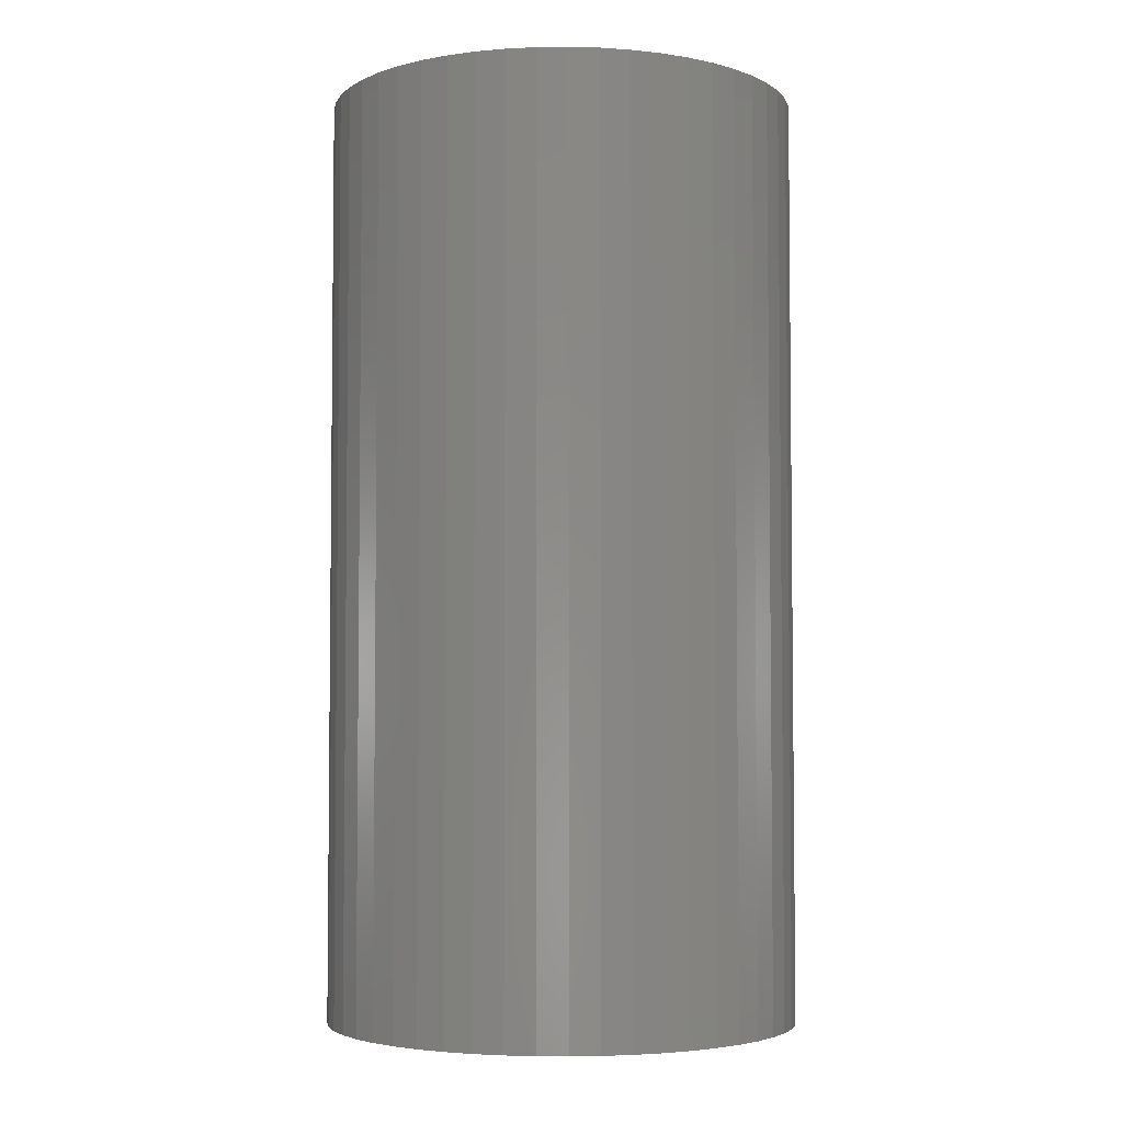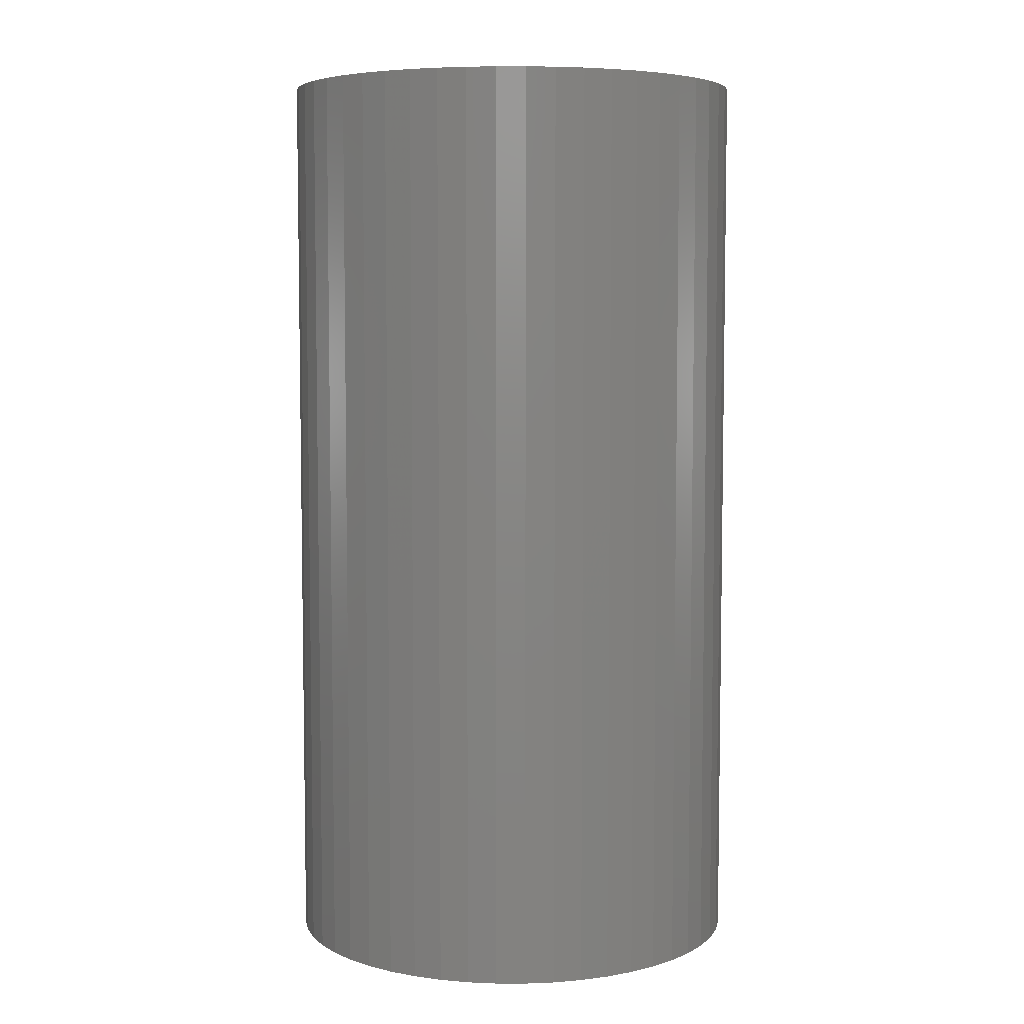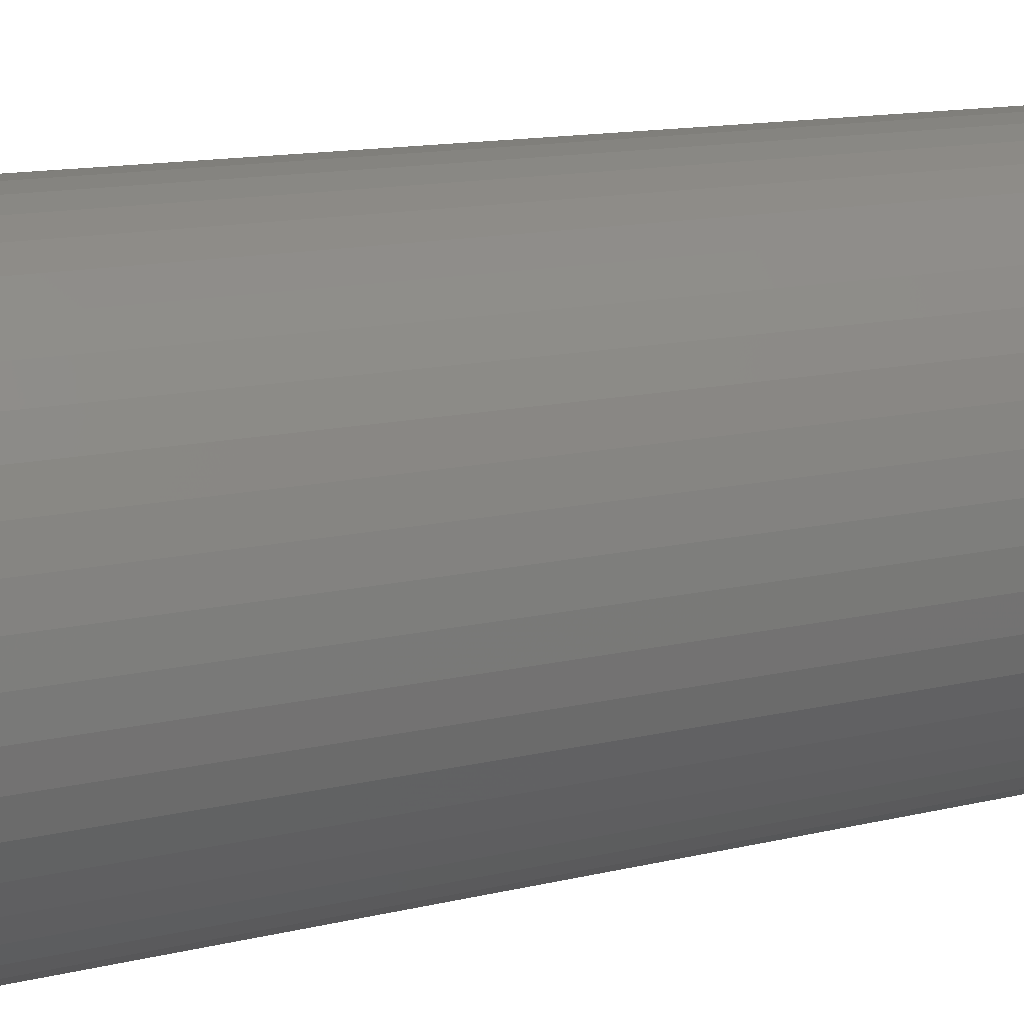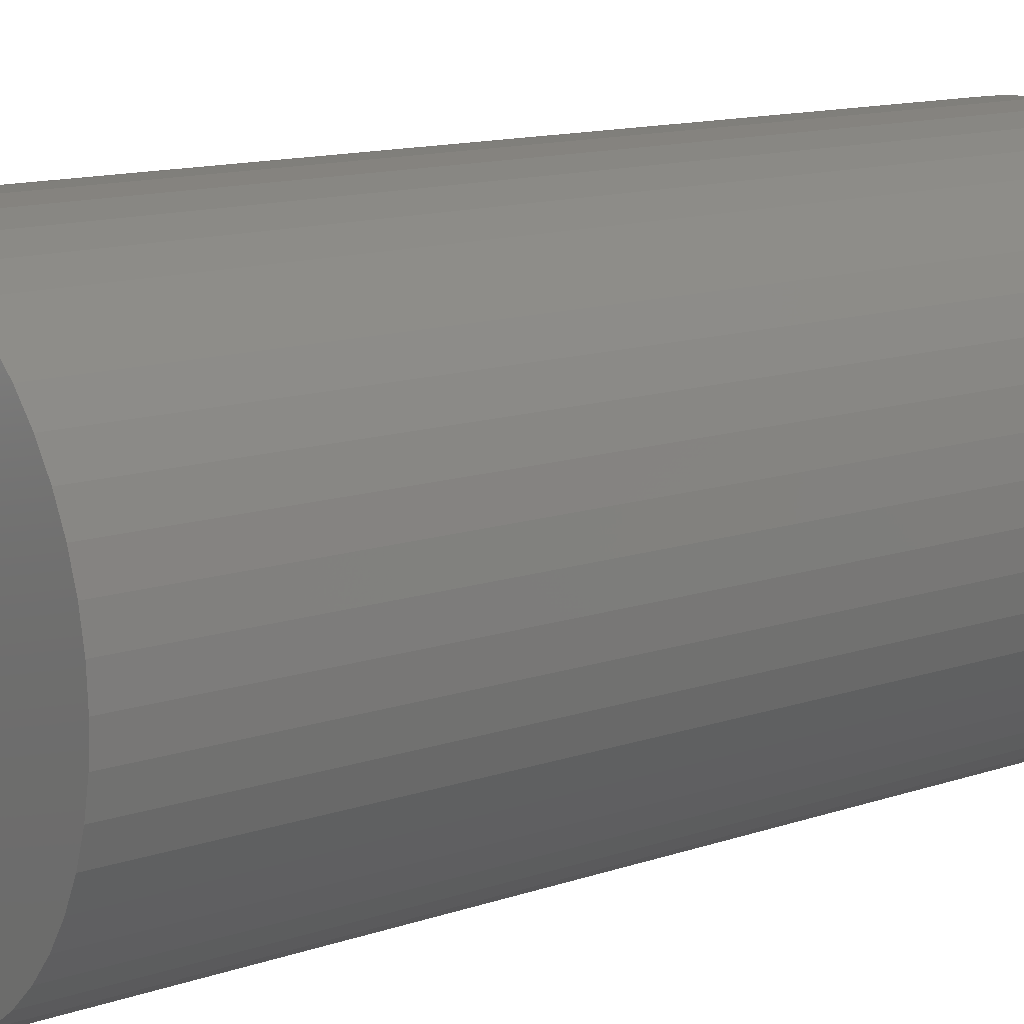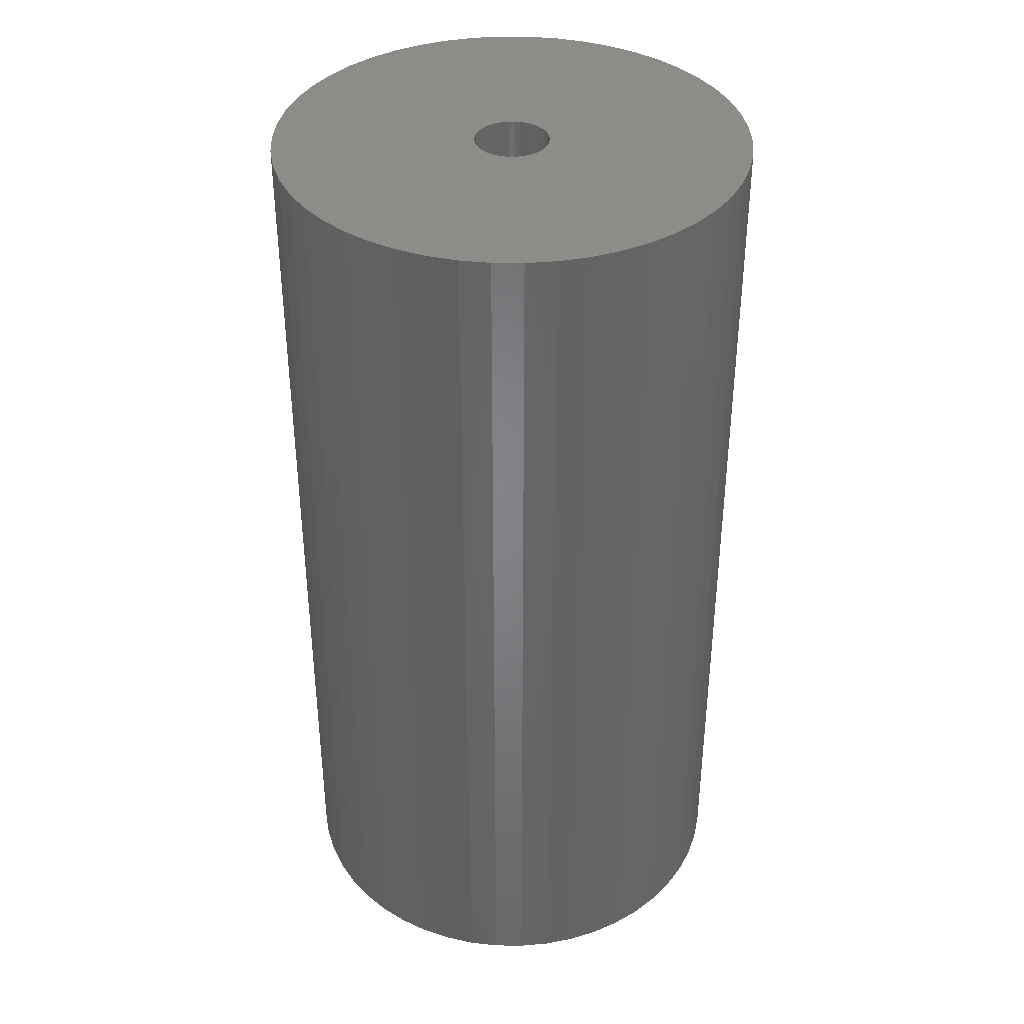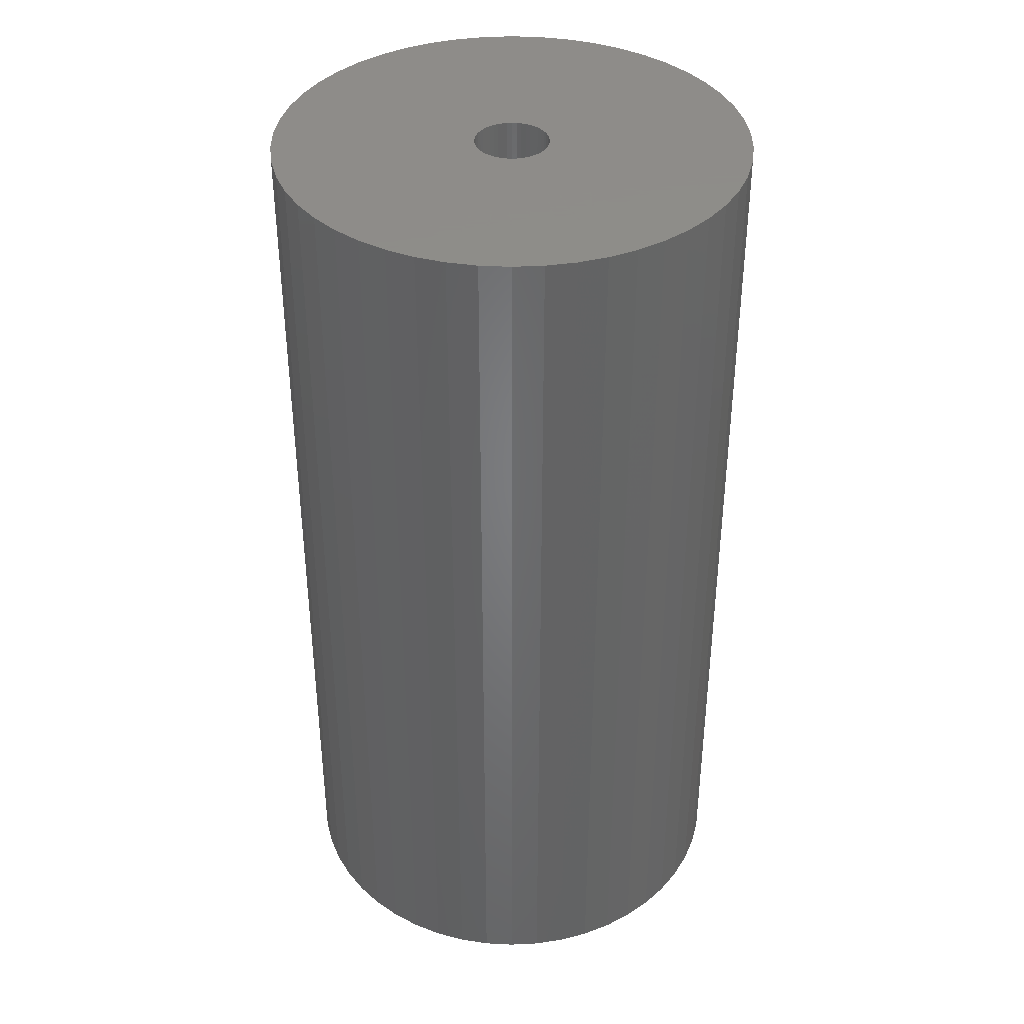
<metadata>
{"format":"stl","ext":"stl","renderer":"f3d","projection":"perspective","resolution":1024,"background":"white","views":[{"elev":-4.1,"azim":16.4,"up":"+Z"},{"elev":5.9,"azim":86.7,"up":"+Z"},{"elev":12.8,"azim":-119.7,"up":"+Y"},{"elev":12.5,"azim":51.0,"up":"+Y"},{"elev":38.1,"azim":15.3,"up":"+Z"},{"elev":38.5,"azim":-10.7,"up":"+Z"}]}
</metadata>
<code>
# stl→obj: 200 verts, 400 faces
v 17.5 0 34.5
v 17.36 2.193 -34.5
v 17.36 2.193 34.5
v 17.5 0 -34.5
v -17.5 0 -34.5
v -17.36 2.193 34.5
v -17.36 2.193 -34.5
v -17.5 0 34.5
v 1.099 17.47 -34.5
v -1.099 17.47 34.5
v 1.099 17.47 34.5
v -1.099 17.47 -34.5
v 12.76 11.98 -34.5
v 11.15 13.48 34.5
v 12.76 11.98 34.5
v 11.15 13.48 -34.5
v -11.15 13.48 -34.5
v -12.76 11.98 34.5
v -11.15 13.48 34.5
v -12.76 11.98 -34.5
v -5.408 16.64 -34.5
v -7.451 15.83 34.5
v -5.408 16.64 34.5
v -7.451 15.83 -34.5
v 12.76 -11.98 34.5
v 14.16 -10.29 -34.5
v 14.16 -10.29 34.5
v 12.76 -11.98 -34.5
v 16.27 6.442 34.5
v 15.34 8.431 -34.5
v 15.34 8.431 34.5
v 16.27 6.442 -34.5
v 16.95 4.352 -34.5
v 16.95 4.352 34.5
v 7.451 15.83 -34.5
v 5.408 16.64 34.5
v 7.451 15.83 34.5
v 5.408 16.64 -34.5
v 9.377 14.78 34.5
v 9.377 14.78 -34.5
v -16.27 6.442 -34.5
v -15.34 8.431 34.5
v -15.34 8.431 -34.5
v -16.27 6.442 34.5
v -14.16 10.29 34.5
v -14.16 10.29 -34.5
v -16.95 4.352 -34.5
v -16.95 4.352 34.5
v -9.377 14.78 -34.5
v -9.377 14.78 34.5
v -3.279 17.19 34.5
v -3.279 17.19 -34.5
v 17.36 -2.193 34.5
v 17.36 -2.193 -34.5
v -5.408 -16.64 -34.5
v -3.279 -17.19 34.5
v -5.408 -16.64 34.5
v -3.279 -17.19 -34.5
v 1.099 -17.47 -34.5
v 3.279 -17.19 34.5
v 1.099 -17.47 34.5
v 3.279 -17.19 -34.5
v 14.16 10.29 34.5
v 14.16 10.29 -34.5
v 3.279 17.19 34.5
v 3.279 17.19 -34.5
v 9.377 -14.78 -34.5
v 11.15 -13.48 34.5
v 9.377 -14.78 34.5
v 11.15 -13.48 -34.5
v 15.34 -8.431 -34.5
v 15.34 -8.431 34.5
v 16.27 -6.442 34.5
v 16.95 -4.352 -34.5
v 16.95 -4.352 34.5
v 16.27 -6.442 -34.5
v -15.34 -8.431 -34.5
v -16.27 -6.442 34.5
v -16.27 -6.442 -34.5
v -15.34 -8.431 34.5
v -16.95 -4.352 34.5
v -16.95 -4.352 -34.5
v 5.408 -16.64 -34.5
v 7.451 -15.83 34.5
v 5.408 -16.64 34.5
v 7.451 -15.83 -34.5
v 2.75 0 34.5
v 2.728 0.3447 34.5
v 2.664 0.6839 34.5
v 2.728 -0.3447 34.5
v 2.557 1.012 34.5
v 2.41 1.325 34.5
v 2.664 -0.6839 34.5
v 2.225 1.616 34.5
v 2.005 1.883 34.5
v 2.557 -1.012 34.5
v 1.753 2.119 34.5
v 1.474 2.322 34.5
v 2.41 -1.325 34.5
v 1.171 2.488 34.5
v 0.8498 2.615 34.5
v 2.225 -1.616 34.5
v 0.5153 2.701 34.5
v 0.1727 2.745 34.5
v -0.1727 2.745 34.5
v -0.5153 2.701 34.5
v -0.8498 2.615 34.5
v -1.171 2.488 34.5
v -1.474 2.322 34.5
v -1.753 2.119 34.5
v -2.005 1.883 34.5
v -2.225 1.616 34.5
v 2.005 -1.883 34.5
v 1.753 -2.119 34.5
v 1.474 -2.322 34.5
v 1.171 -2.488 34.5
v 0.8498 -2.615 34.5
v 0.5153 -2.701 34.5
v 0.1727 -2.745 34.5
v -0.1727 -2.745 34.5
v -1.099 -17.47 34.5
v -0.5153 -2.701 34.5
v -0.8498 -2.615 34.5
v -1.171 -2.488 34.5
v -7.451 -15.83 34.5
v -1.474 -2.322 34.5
v -9.377 -14.78 34.5
v -1.753 -2.119 34.5
v -11.15 -13.48 34.5
v -2.005 -1.883 34.5
v -12.76 -11.98 34.5
v -2.225 -1.616 34.5
v -14.16 -10.29 34.5
v -2.41 -1.325 34.5
v -2.557 -1.012 34.5
v -2.664 -0.6839 34.5
v -2.728 -0.3447 34.5
v -17.36 -2.193 34.5
v -2.75 0 34.5
v -2.41 1.325 34.5
v -2.557 1.012 34.5
v -2.664 0.6839 34.5
v -2.728 0.3447 34.5
v -1.099 -17.47 -34.5
v -7.451 -15.83 -34.5
v -17.36 -2.193 -34.5
v -12.76 -11.98 -34.5
v -11.15 -13.48 -34.5
v -14.16 -10.29 -34.5
v 2.75 0 -34.5
v 2.728 -0.3447 -34.5
v 2.664 -0.6839 -34.5
v 2.728 0.3447 -34.5
v 2.557 -1.012 -34.5
v 2.41 -1.325 -34.5
v 2.664 0.6839 -34.5
v 2.225 -1.616 -34.5
v 2.005 -1.883 -34.5
v 2.557 1.012 -34.5
v 1.753 -2.119 -34.5
v 1.474 -2.322 -34.5
v 2.41 1.325 -34.5
v 1.171 -2.488 -34.5
v 0.8498 -2.615 -34.5
v 2.225 1.616 -34.5
v 0.5153 -2.701 -34.5
v 0.1727 -2.745 -34.5
v -0.1727 -2.745 -34.5
v -0.5153 -2.701 -34.5
v -0.8498 -2.615 -34.5
v -1.171 -2.488 -34.5
v -1.474 -2.322 -34.5
v -9.377 -14.78 -34.5
v -1.753 -2.119 -34.5
v -2.005 -1.883 -34.5
v -2.225 -1.616 -34.5
v 2.005 1.883 -34.5
v 1.753 2.119 -34.5
v 1.474 2.322 -34.5
v 1.171 2.488 -34.5
v 0.8498 2.615 -34.5
v 0.5153 2.701 -34.5
v 0.1727 2.745 -34.5
v -0.1727 2.745 -34.5
v -0.5153 2.701 -34.5
v -0.8498 2.615 -34.5
v -1.171 2.488 -34.5
v -1.474 2.322 -34.5
v -1.753 2.119 -34.5
v -2.005 1.883 -34.5
v -2.225 1.616 -34.5
v -2.41 1.325 -34.5
v -2.557 1.012 -34.5
v -2.664 0.6839 -34.5
v -2.728 0.3447 -34.5
v -2.75 0 -34.5
v -2.41 -1.325 -34.5
v -2.557 -1.012 -34.5
v -2.664 -0.6839 -34.5
v -2.728 -0.3447 -34.5
f 1 2 3
f 2 1 4
f 5 6 7
f 6 5 8
f 9 10 11
f 10 9 12
f 13 14 15
f 14 13 16
f 17 18 19
f 18 17 20
f 21 22 23
f 22 21 24
f 25 26 27
f 26 25 28
f 29 30 31
f 30 29 32
f 3 33 34
f 33 3 2
f 35 36 37
f 36 35 38
f 16 39 14
f 39 16 40
f 41 42 43
f 42 41 44
f 43 45 46
f 45 43 42
f 47 44 41
f 44 47 48
f 49 19 50
f 19 49 17
f 12 51 10
f 51 12 52
f 53 4 1
f 4 53 54
f 55 56 57
f 56 55 58
f 59 60 61
f 60 59 62
f 34 32 29
f 32 34 33
f 63 13 15
f 13 63 64
f 31 64 63
f 64 31 30
f 38 65 36
f 65 38 66
f 66 11 65
f 11 66 9
f 40 37 39
f 37 40 35
f 52 23 51
f 23 52 21
f 67 68 69
f 68 67 70
f 27 71 72
f 71 27 26
f 73 74 75
f 74 73 76
f 75 54 53
f 54 75 74
f 77 78 79
f 78 77 80
f 79 81 82
f 81 79 78
f 70 25 68
f 25 70 28
f 83 84 85
f 84 83 86
f 62 85 60
f 85 62 83
f 46 18 20
f 18 46 45
f 87 1 3
f 88 3 34
f 1 87 53
f 89 34 29
f 90 53 87
f 91 29 31
f 53 90 75
f 92 31 63
f 93 75 90
f 94 63 15
f 75 93 73
f 95 15 14
f 96 73 93
f 97 14 39
f 73 96 72
f 98 39 37
f 99 72 96
f 100 37 36
f 72 99 27
f 101 36 65
f 102 27 99
f 27 102 25
f 3 88 87
f 34 89 88
f 29 91 89
f 31 92 91
f 63 94 92
f 15 95 94
f 14 97 95
f 39 98 97
f 37 100 98
f 103 65 11
f 36 101 100
f 65 103 101
f 11 104 103
f 11 105 104
f 10 105 11
f 105 10 106
f 51 106 10
f 106 51 107
f 23 107 51
f 107 23 108
f 22 108 23
f 108 22 109
f 50 109 22
f 109 50 110
f 19 110 50
f 110 19 111
f 111 18 112
f 18 111 19
f 113 25 102
f 25 113 68
f 114 68 113
f 68 114 69
f 115 69 114
f 69 115 84
f 116 84 115
f 84 116 85
f 117 85 116
f 85 117 60
f 118 60 117
f 60 118 61
f 119 61 118
f 120 61 119
f 121 120 122
f 56 122 123
f 120 121 61
f 57 123 124
f 125 124 126
f 127 126 128
f 129 128 130
f 131 130 132
f 133 132 134
f 80 134 135
f 78 135 136
f 81 136 137
f 122 56 121
f 138 137 139
f 45 112 18
f 112 45 140
f 123 57 56
f 42 140 45
f 124 125 57
f 140 42 141
f 126 127 125
f 44 141 42
f 128 129 127
f 141 44 142
f 130 131 129
f 48 142 44
f 132 133 131
f 142 48 143
f 134 80 133
f 6 143 48
f 135 78 80
f 143 6 139
f 136 81 78
f 8 139 6
f 137 138 81
f 139 8 138
f 7 48 47
f 48 7 6
f 24 50 22
f 50 24 49
f 72 76 73
f 76 72 71
f 144 61 121
f 61 144 59
f 145 57 125
f 57 145 55
f 146 8 5
f 8 146 138
f 86 69 84
f 69 86 67
f 58 121 56
f 121 58 144
f 147 129 131
f 129 147 148
f 147 133 149
f 133 147 131
f 149 80 77
f 80 149 133
f 150 4 54
f 151 54 74
f 4 150 2
f 152 74 76
f 153 2 150
f 154 76 71
f 2 153 33
f 155 71 26
f 156 33 153
f 157 26 28
f 33 156 32
f 158 28 70
f 159 32 156
f 160 70 67
f 32 159 30
f 161 67 86
f 162 30 159
f 163 86 83
f 30 162 64
f 164 83 62
f 165 64 162
f 64 165 13
f 54 151 150
f 74 152 151
f 76 154 152
f 71 155 154
f 26 157 155
f 28 158 157
f 70 160 158
f 67 161 160
f 86 163 161
f 166 62 59
f 83 164 163
f 62 166 164
f 59 167 166
f 59 168 167
f 144 168 59
f 168 144 169
f 58 169 144
f 169 58 170
f 55 170 58
f 170 55 171
f 145 171 55
f 171 145 172
f 173 172 145
f 172 173 174
f 148 174 173
f 174 148 175
f 175 147 176
f 147 175 148
f 177 13 165
f 13 177 16
f 178 16 177
f 16 178 40
f 179 40 178
f 40 179 35
f 180 35 179
f 35 180 38
f 181 38 180
f 38 181 66
f 182 66 181
f 66 182 9
f 183 9 182
f 184 9 183
f 12 184 185
f 52 185 186
f 184 12 9
f 21 186 187
f 24 187 188
f 49 188 189
f 17 189 190
f 20 190 191
f 46 191 192
f 43 192 193
f 41 193 194
f 47 194 195
f 185 52 12
f 7 195 196
f 149 176 147
f 176 149 197
f 186 21 52
f 77 197 149
f 187 24 21
f 197 77 198
f 188 49 24
f 79 198 77
f 189 17 49
f 198 79 199
f 190 20 17
f 82 199 79
f 191 46 20
f 199 82 200
f 192 43 46
f 146 200 82
f 193 41 43
f 200 146 196
f 194 47 41
f 5 196 146
f 195 7 47
f 196 5 7
f 82 138 146
f 138 82 81
f 173 125 127
f 125 173 145
f 148 127 129
f 127 148 173
f 159 92 162
f 92 159 91
f 162 94 165
f 94 162 92
f 181 100 101
f 100 181 180
f 187 107 108
f 107 187 186
f 141 192 140
f 192 141 193
f 151 87 150
f 87 151 90
f 163 117 116
f 117 163 164
f 178 95 97
f 95 178 177
f 184 104 105
f 104 184 183
f 179 97 98
f 97 179 178
f 139 195 143
f 195 139 196
f 143 194 142
f 194 143 195
f 112 190 111
f 190 112 191
f 188 108 109
f 108 188 187
f 189 109 110
f 109 189 188
f 161 116 115
f 116 161 163
f 158 102 157
f 102 158 113
f 164 118 117
f 118 164 166
f 153 89 156
f 89 153 88
f 156 91 159
f 91 156 89
f 165 95 177
f 95 165 94
f 182 101 103
f 101 182 181
f 183 103 104
f 103 183 182
f 180 98 100
f 98 180 179
f 142 193 141
f 193 142 194
f 140 191 112
f 191 140 192
f 185 105 106
f 105 185 184
f 186 106 107
f 106 186 185
f 190 110 111
f 110 190 189
f 150 88 153
f 88 150 87
f 137 196 139
f 196 137 200
f 136 200 137
f 200 136 199
f 166 119 118
f 119 166 167
f 152 90 151
f 90 152 93
f 154 93 152
f 93 154 96
f 155 96 154
f 96 155 99
f 157 99 155
f 99 157 102
f 167 120 119
f 120 167 168
f 135 199 136
f 199 135 198
f 130 176 132
f 176 130 175
f 160 115 114
f 115 160 161
f 158 114 113
f 114 158 160
f 174 130 128
f 130 174 175
f 169 123 122
f 123 169 170
f 171 126 124
f 126 171 172
f 132 197 134
f 197 132 176
f 134 198 135
f 198 134 197
f 168 122 120
f 122 168 169
f 172 128 126
f 128 172 174
f 170 124 123
f 124 170 171

</code>
